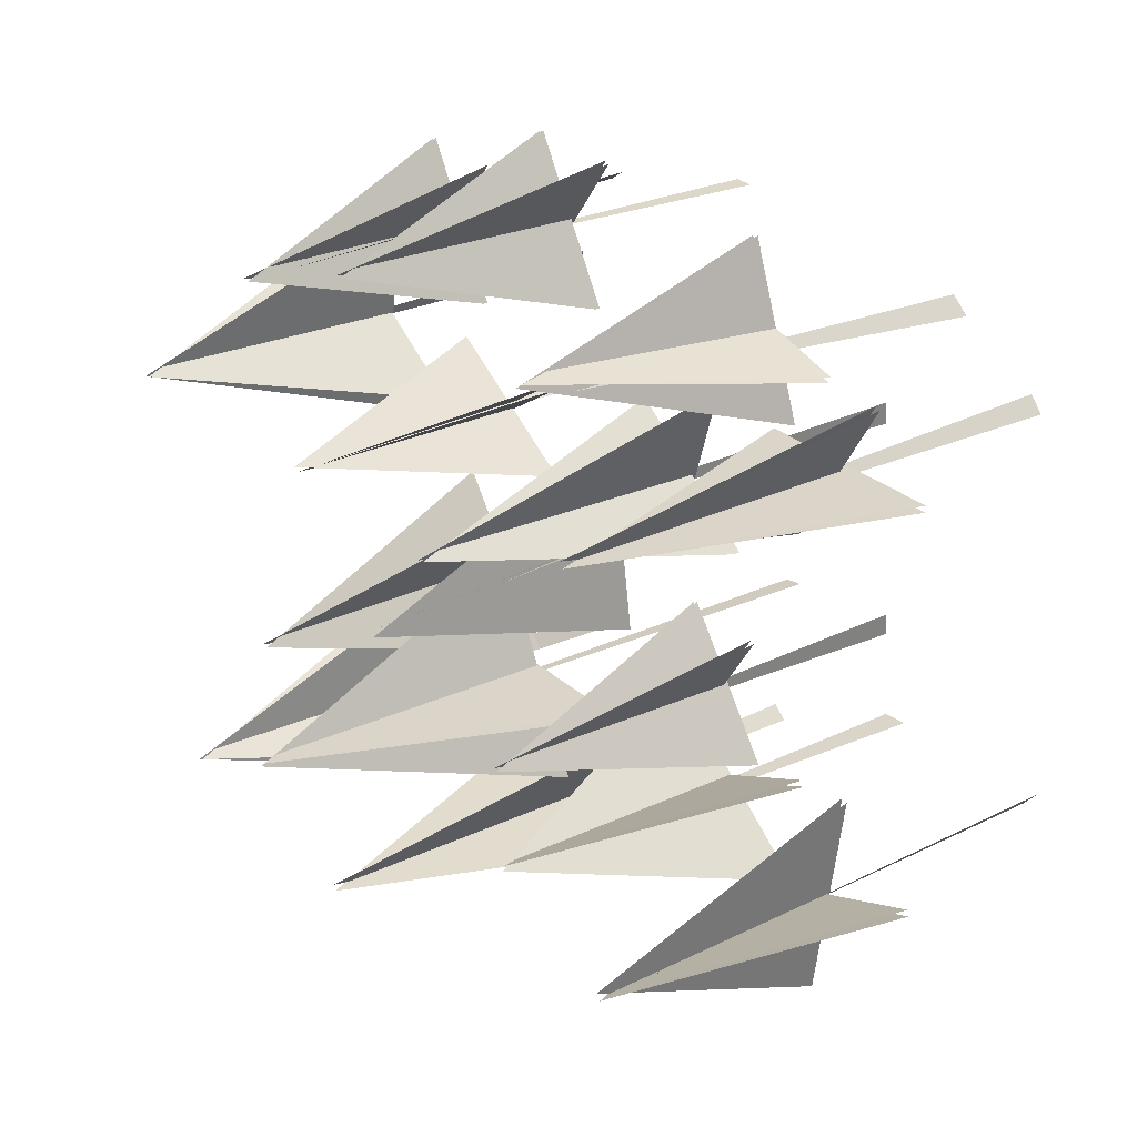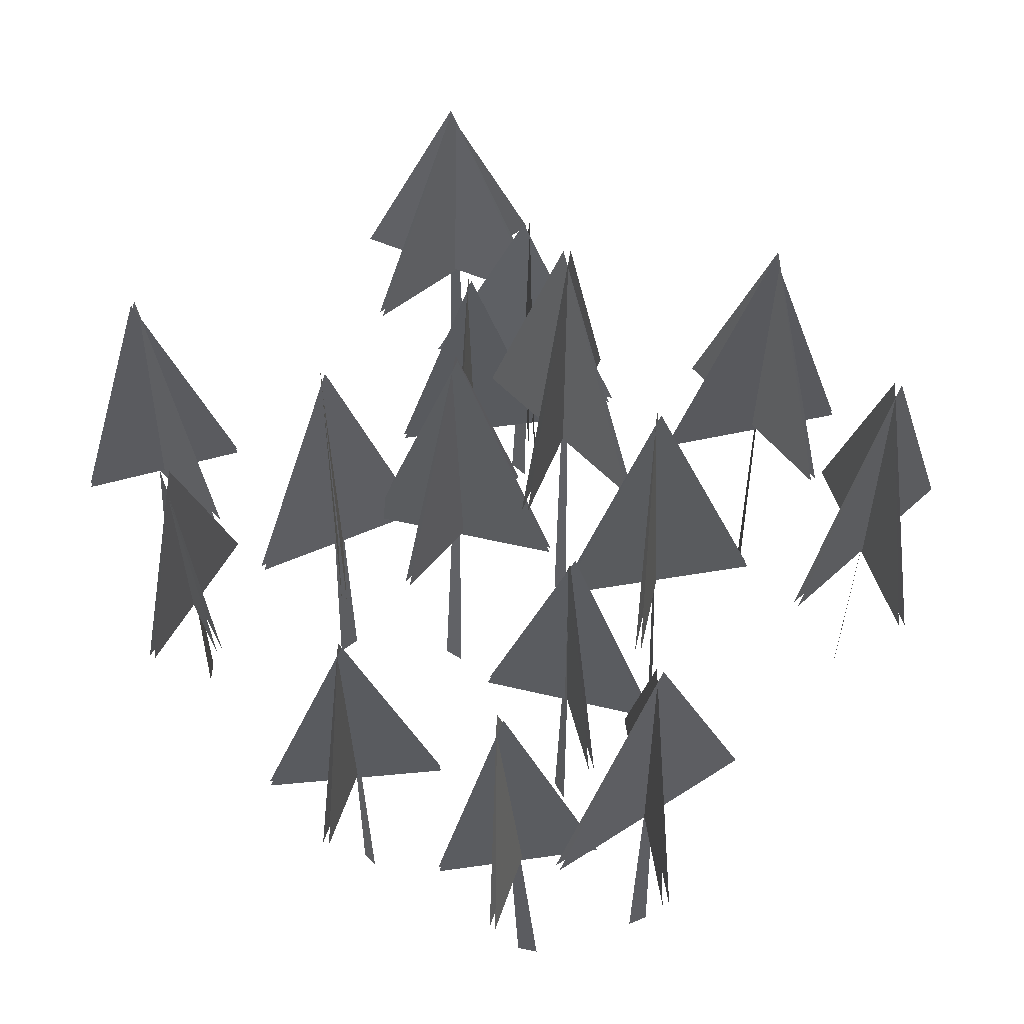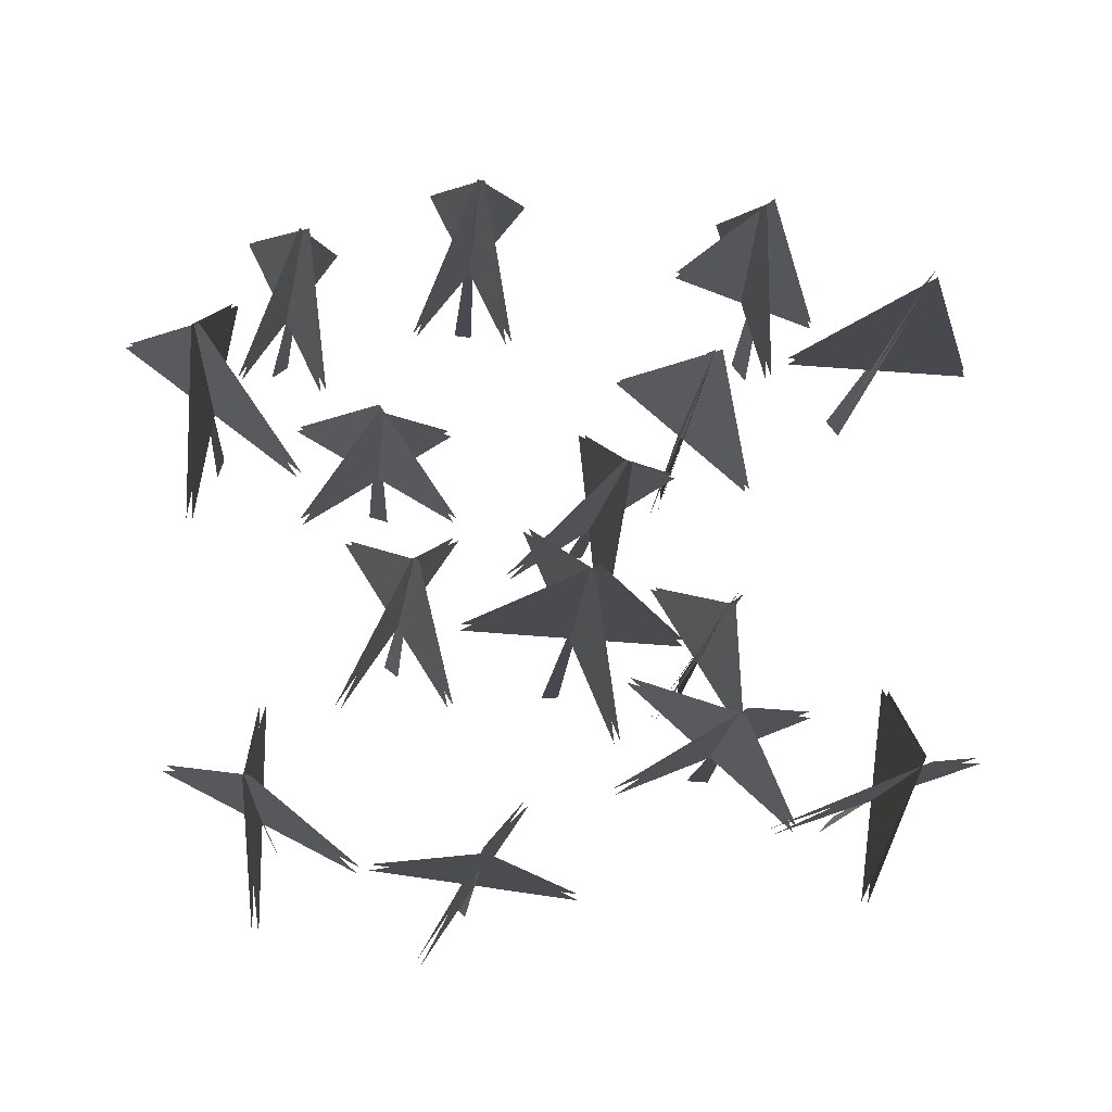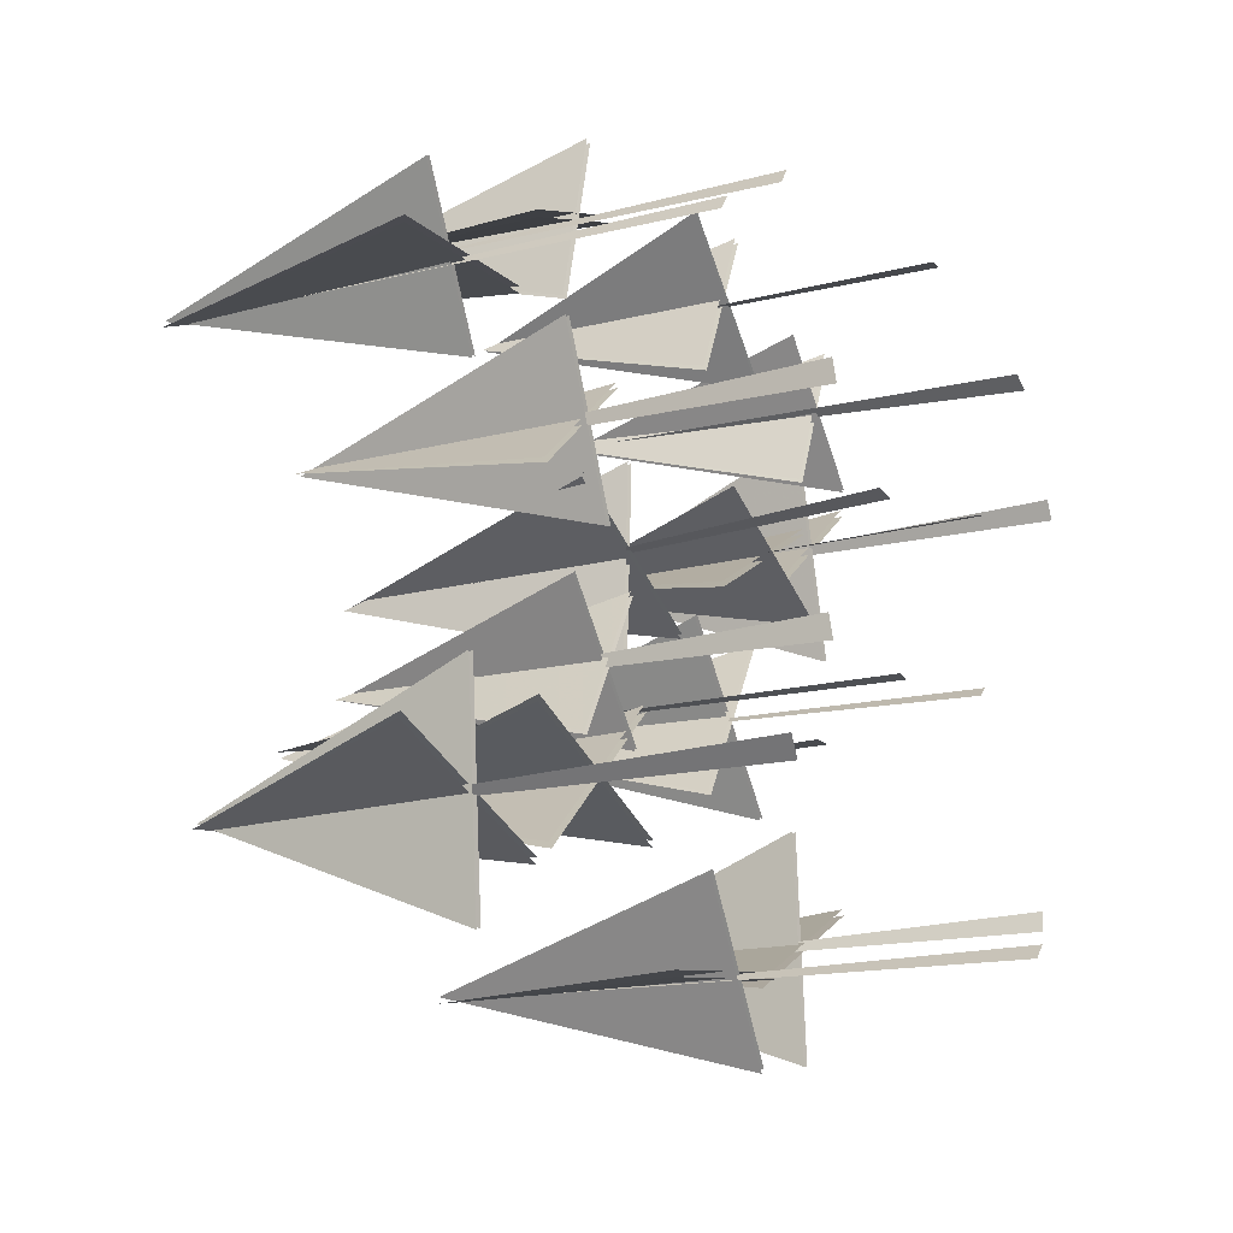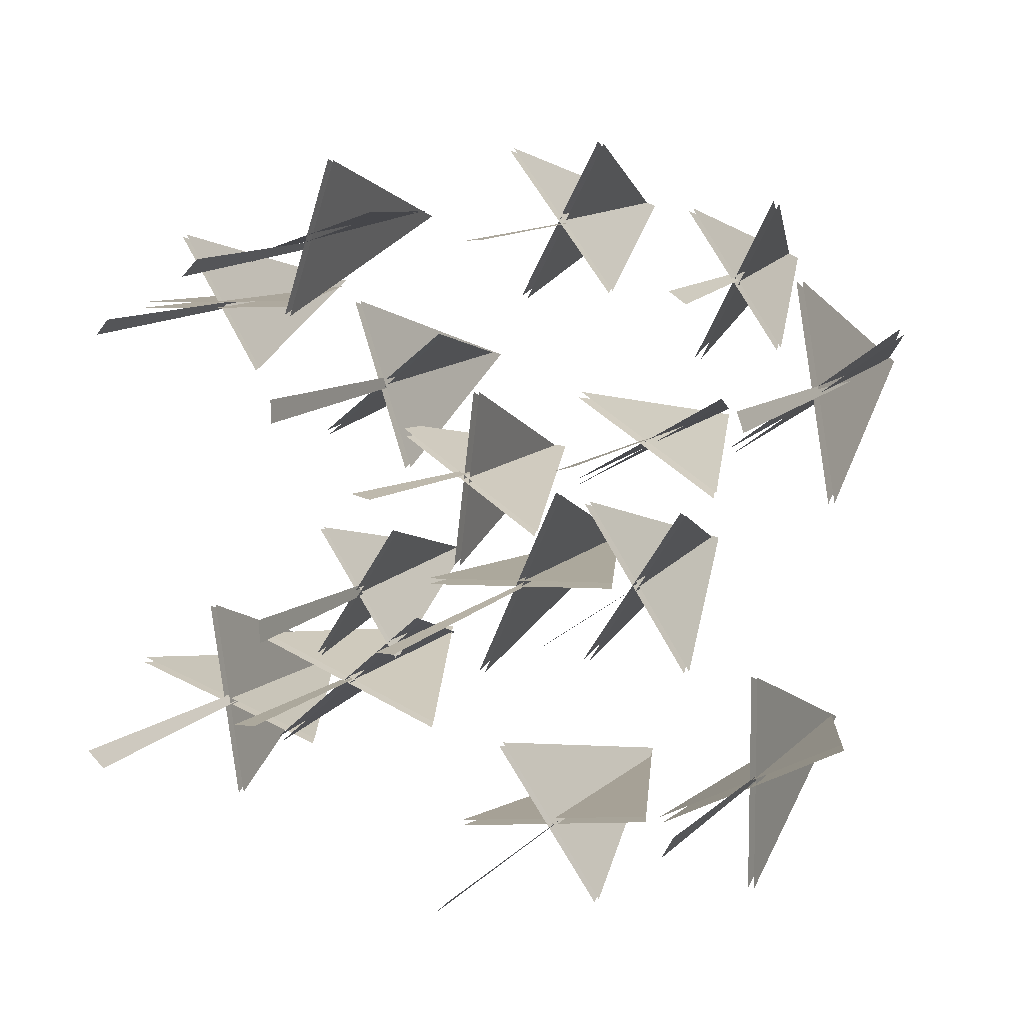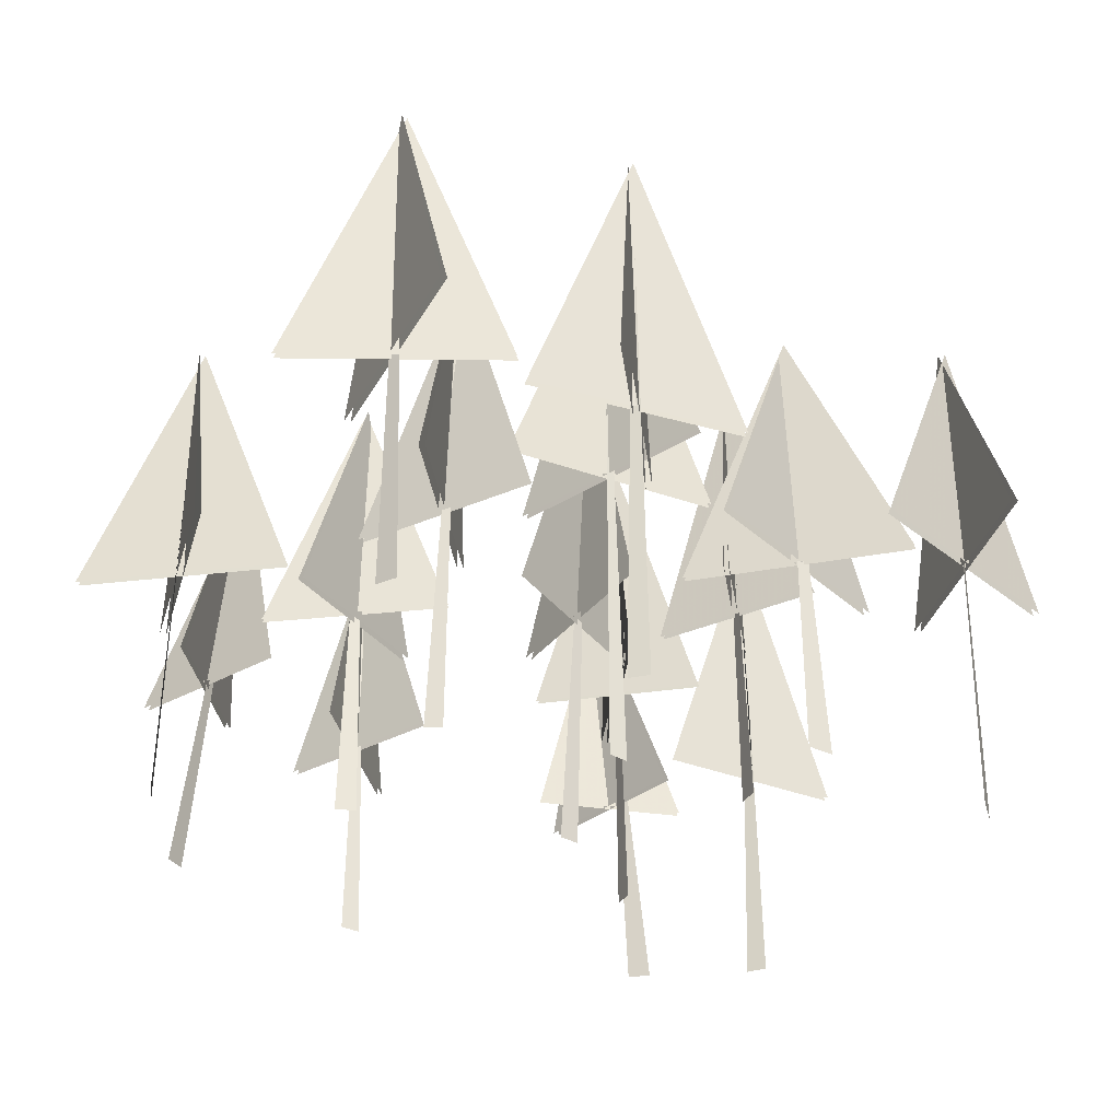
<metadata>
{"format":"obj","ext":"obj","renderer":"f3d","projection":"perspective","resolution":1024,"background":"white","views":[{"elev":26.6,"azim":-127.1,"up":"+Z"},{"elev":56.1,"azim":44.8,"up":"+Y"},{"elev":-12.4,"azim":176.0,"up":"+Z"},{"elev":-16.1,"azim":-60.6,"up":"+Z"},{"elev":10.2,"azim":23.6,"up":"+Z"},{"elev":-36.4,"azim":154.2,"up":"+Y"}]}
</metadata>
<code>
v 6.006 0.5862 8.564
v 6.855 7.775 6.848
v 8.585 0.403 4.96
v 8.316 0.7223 8.869
v 6.612 7.775 6.84
v 6.256 0.539 4.671
v 8.471 0.7223 8.808
v 6.411 0.539 4.61
v 7.516 -5.08 6.944
v 7.973 -5.101 6.638
v 6.727 6.508 6.844
v 8.691 0.403 5.039
v 6.113 0.5862 8.643
v 7.828 1.595 -4.285
v 7.896 1.412 -10.33
v 7.862 9.465 -7.308
v 4.841 6.508 2.272
v 5.015 -5.101 2.427
v 4.487 -5.08 2.277
v 7.653 1.595 -4.282
v 7.722 1.412 -10.33
v 2.797 0.7375 3.367
v 4.812 7.775 2.107
v 6.826 0.5543 0.8484
v 10.29 1.46 -5.904
v 7.688 9.465 -7.23
v 5.089 1.276 -8.557
v 2.876 0.7375 3.526
v 6.905 0.5543 1.008
v 10.39 1.46 -6.052
v 5.187 1.276 -8.704
v 2.727 0.9698 0.8913
v 4.795 7.775 2.283
v 7.018 0.7865 3.422
v 7.829 8.198 -7.302
v 7.808 -5.08 -6.948
v 7.513 -5.157 -7.505
v 2.649 0.9698 1.017
v 6.941 0.7865 3.548
v -5.826 1.137 -7.408
v -8.744 8.194 -6.58
v -11.54 0.9532 -5.426
v -0.08116 -5.101 -2.921
v -0.5658 -5.157 -2.895
v -0.2245 10.84 -2.737
v -11.6 0.9532 -5.589
v -5.888 1.137 -7.571
v 2.614 3.828 -2.649
v -3.214 3.645 -2.965
v -0.3301 12.11 -2.632
v -8.417 1.046 -9.381
v -9.153 0.8629 -3.591
v -8.612 8.194 -6.443
v 2.584 3.828 -2.474
v -3.244 3.645 -2.79
v -8.244 1.046 -9.338
v -8.98 0.8629 -3.548
v 0.9924 3.87 0.003798
v -1.398 3.687 -5.55
v -0.203 12.11 -2.773
v -8.727 6.927 -6.551
v -8.387 -6.351 -6.651
v -8.812 -6.428 -6.185
v 0.8344 3.87 0.07713
v -1.556 3.687 -5.476
v -2.019 0.551 -3.399
v -6.542 0.3677 -7.412
v -4.281 7.775 -5.406
v 2.122 7.487 -8.907
v 2.437 -7.113 -8.745
v 2.04 -7.134 -9.125
v -2.131 0.551 -3.266
v -6.654 0.3677 -7.278
v 3.471 0.4749 -11.04
v 0.5839 0.2916 -6.71
v 2.152 8.754 -8.765
v -1.677 0.5919 -6.49
v -7.088 0.4086 -4.3
v -4.336 7.775 -5.224
v 3.596 0.4749 -10.93
v 0.7082 0.2916 -6.599
v -1.63 0.5919 -6.319
v -7.041 0.4086 -4.129
v 4.868 0.7419 -8.407
v 2.103 8.754 -8.938
v -0.7037 0.5586 -9.148
v -4.312 -5.08 -5.322
v -4.942 -5.157 -5.352
v -4.307 6.508 -5.384
v 4.889 0.7419 -8.567
v -0.6829 0.5586 -9.308
v 8.833 1.785 6.706
v 9.91 1.602 0.7564
v 9.371 9.465 3.731
v -3.911 6.508 -2.638
v -4.075 -5.157 -2.977
v -4.113 -5.08 -2.348
v 8.661 1.785 6.679
v 9.738 1.602 0.7302
v -2.845 0.5023 -0.7494
v -4.051 7.775 -2.66
v -5.258 0.319 -4.569
v 11.65 1.83 5.391
v 6.968 1.647 1.907
v 9.187 9.465 3.778
v -2.717 0.5023 -0.8067
v -5.131 0.319 -4.627
v 11.53 1.83 5.52
v 6.846 1.647 2.036
v -5.262 0.6321 -0.9145
v -3.896 7.775 -2.64
v -2.765 0.4488 -4.488
v 9.339 8.198 3.72
v 9.318 -5.08 4.074
v 9.506 -5.101 3.557
v -2.648 0.4488 -4.426
v -5.145 0.6321 -0.8526
v 0.8788 0.664 10.16
v 3.882 0.4807 6.369
v 2.381 7.775 8.264
v 3.933 8.198 -2.018
v 4.514 -5.101 -2.065
v 4.122 -5.157 -2.352
v 0.7692 0.664 10.09
v 3.773 0.4807 6.301
v 5.508 1.627 0.1689
v 3.795 9.465 -2.035
v 2.703 1.444 -4.23
v 3.457 0.8289 10.3
v 1.295 0.6456 6.054
v 2.213 7.775 8.245
v 5.656 1.627 0.1029
v 2.851 1.444 -4.296
v 3.294 0.8289 10.37
v 1.132 0.6456 6.122
v 2.602 1.727 0.2083
v 3.97 9.465 -2.011
v 5.698 1.544 -4.38
v 2.379 6.508 8.228
v 2.062 -5.157 8.024
v 2.546 -5.101 8.064
v 2.747 1.727 0.2876
v 5.843 1.544 -4.3
v -4.646 0.5591 9.748
v -6.012 0.3758 5.297
v -5.001 7.775 7.776
v -1.271 -5.08 1.302
v -0.7344 -5.101 1.184
v -1.214 8.198 0.5071
v -4.815 0.5591 9.781
v -6.181 0.3758 5.33
v -0.8217 1.694 3.216
v -1.347 9.465 0.4435
v -1.369 1.511 -1.853
v -3.47 0.5558 8.15
v -7.3 0.3725 6.804
v -5.204 7.775 7.931
v -0.6463 1.694 3.22
v -1.194 1.511 -1.849
v -3.511 0.5558 8.317
v -7.341 0.3725 6.971
v -3.196 1.555 2.214
v 1.289 1.371 -0.6353
v -1.175 9.465 0.5455
v -5.359 6.508 7.492
v -6.228 -5.157 6.845
v -5.809 -5.08 7.316
v -3.279 1.555 2.084
v 1.206 1.371 -0.7655
v -6.493 1.33 5.453
v -11.48 1.147 5.254
v -8.988 9.465 5.353
v -3.45 8.198 3.375
v -3.614 -5.157 3.037
v -3.652 -5.08 3.666
v -6.494 1.33 5.627
v -11.48 1.147 5.428
v -1.805 1.481 4.863
v -3.586 9.465 3.376
v -5.367 1.297 1.889
v -7.785 1.667 3.573
v -8.927 9.465 5.516
v -10.07 1.484 7.459
v -1.694 1.481 4.775
v -5.257 1.297 1.801
v -7.906 1.667 3.497
v -10.19 1.484 7.382
v -4.405 1.351 5.685
v -3.41 9.465 3.357
v -2.753 1.168 0.9588
v -9.005 -5.101 5.167
v -8.657 -5.08 5.593
v -8.95 8.198 5.394
v -4.236 1.351 5.721
v -2.584 1.168 0.9945
f 2 3 1
f 5 6 4
f 8 5 7
f 10 11 9
f 2 13 12
f 15 16 14
f 18 19 17
f 16 21 20
f 23 24 22
f 26 27 25
f 29 23 28
f 31 26 30
f 33 34 32
f 36 37 35
f 39 33 38
f 41 42 40
f 44 45 43
f 41 47 46
f 49 50 48
f 52 53 51
f 50 55 54
f 53 57 56
f 59 60 58
f 62 63 61
f 60 65 64
f 67 68 66
f 70 71 69
f 68 73 72
f 75 76 74
f 78 79 77
f 76 81 80
f 79 83 82
f 85 86 84
f 88 89 87
f 91 85 90
f 93 94 92
f 96 97 95
f 94 99 98
f 101 102 100
f 104 105 103
f 107 101 106
f 105 109 108
f 111 112 110
f 114 115 113
f 111 117 116
f 119 120 118
f 122 123 121
f 120 125 124
f 127 128 126
f 130 131 129
f 133 127 132
f 131 135 134
f 137 138 136
f 140 141 139
f 143 137 142
f 145 146 144
f 148 149 147
f 146 151 150
f 153 154 152
f 156 157 155
f 159 153 158
f 157 161 160
f 163 164 162
f 166 167 165
f 164 169 168
f 171 172 170
f 174 175 173
f 172 177 176
f 179 180 178
f 182 183 181
f 185 179 184
f 187 182 186
f 189 190 188
f 192 193 191
f 195 189 194

</code>
